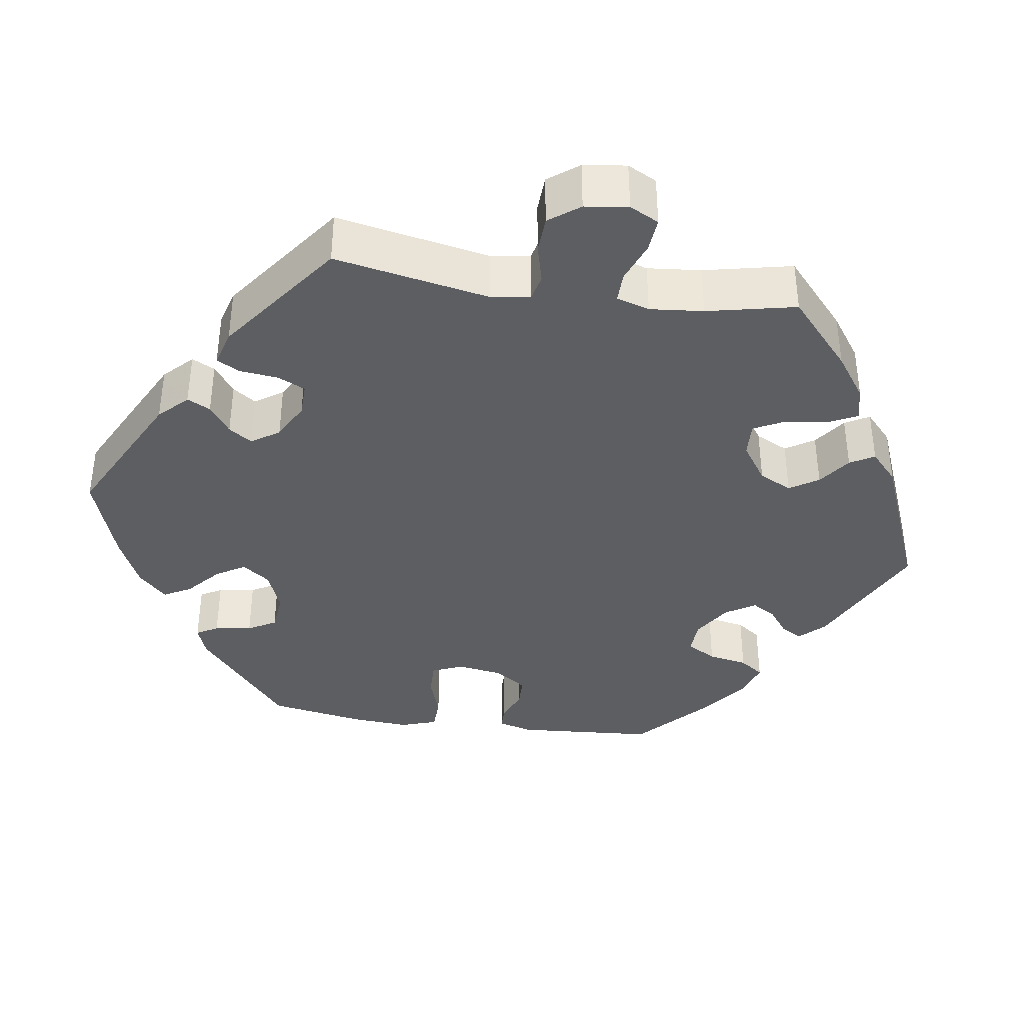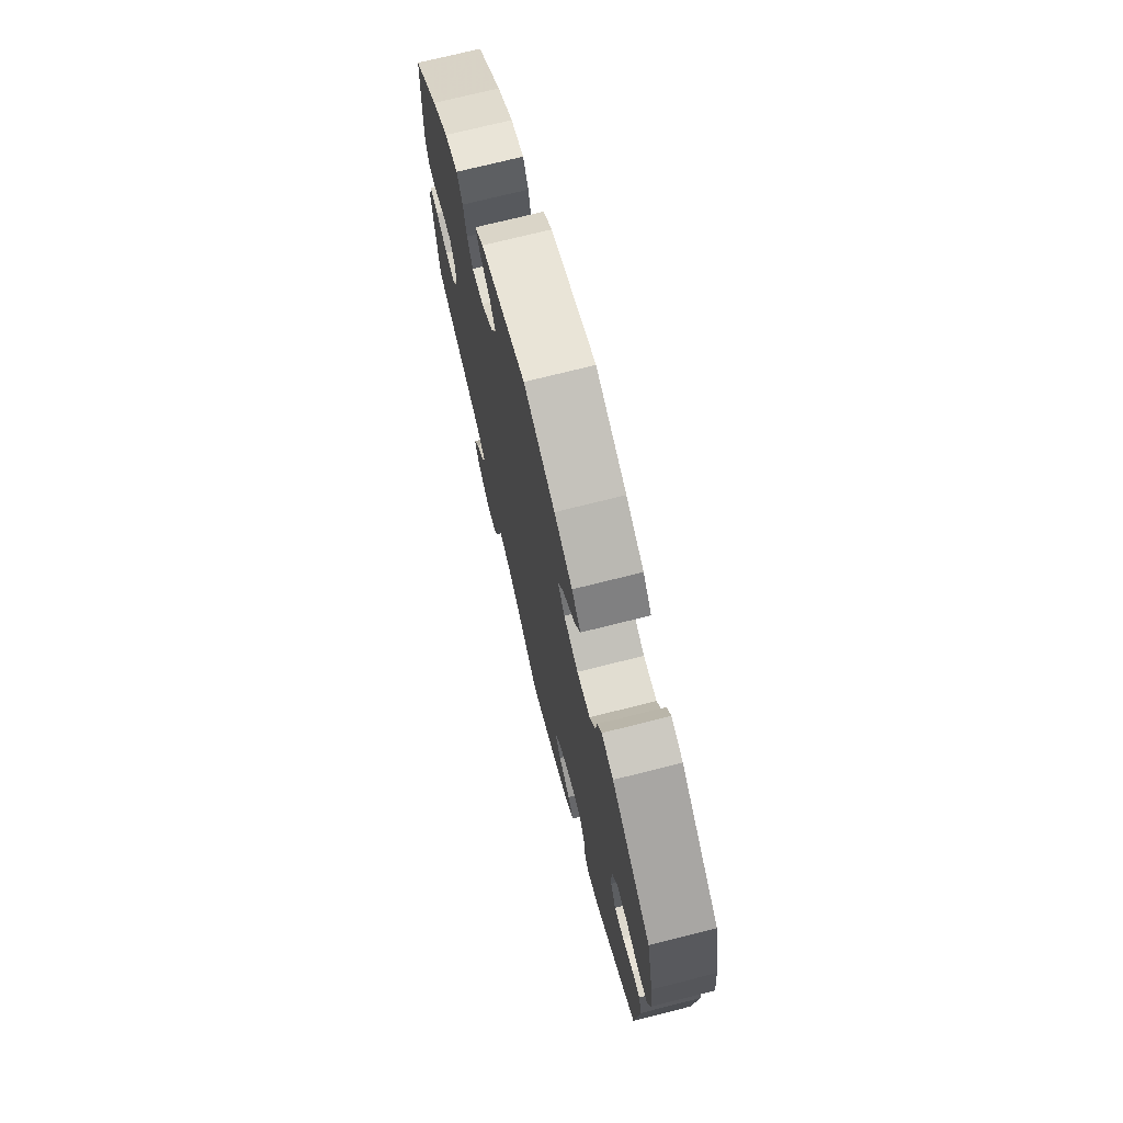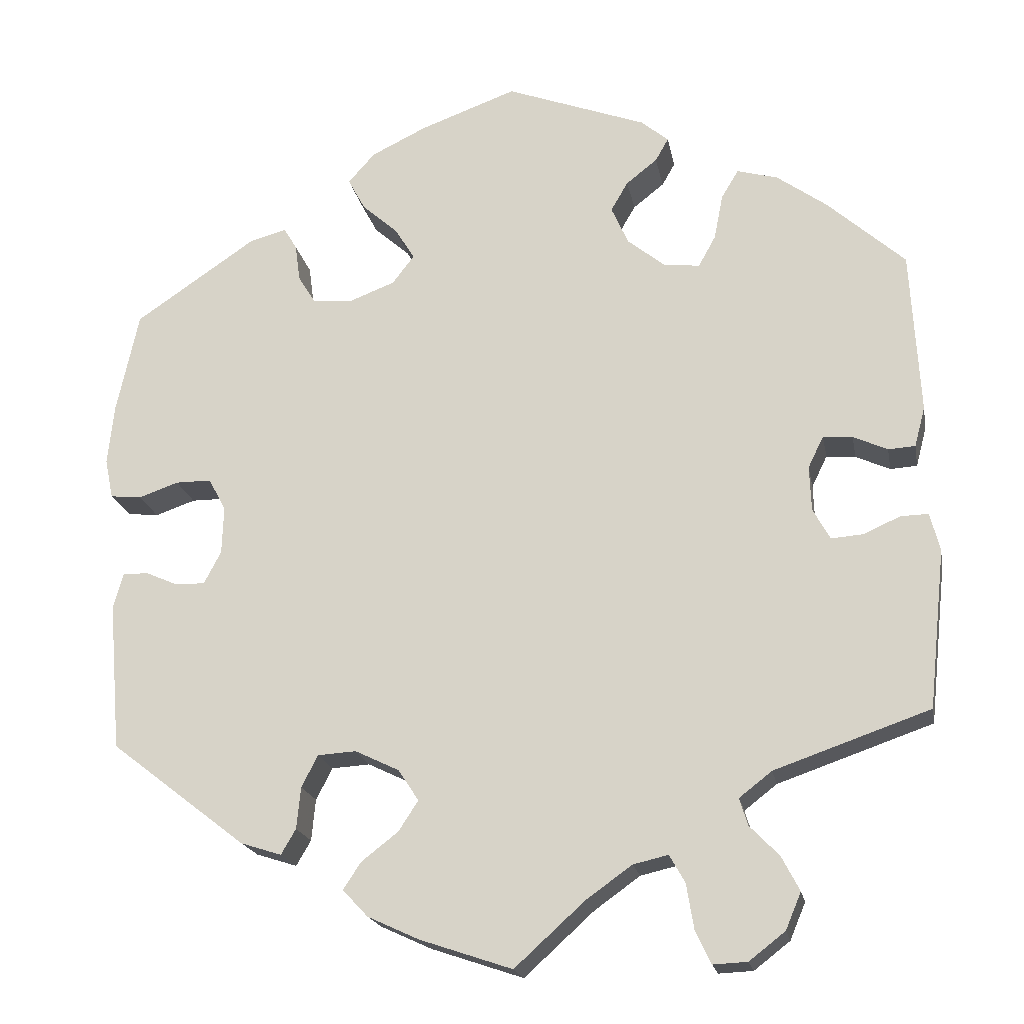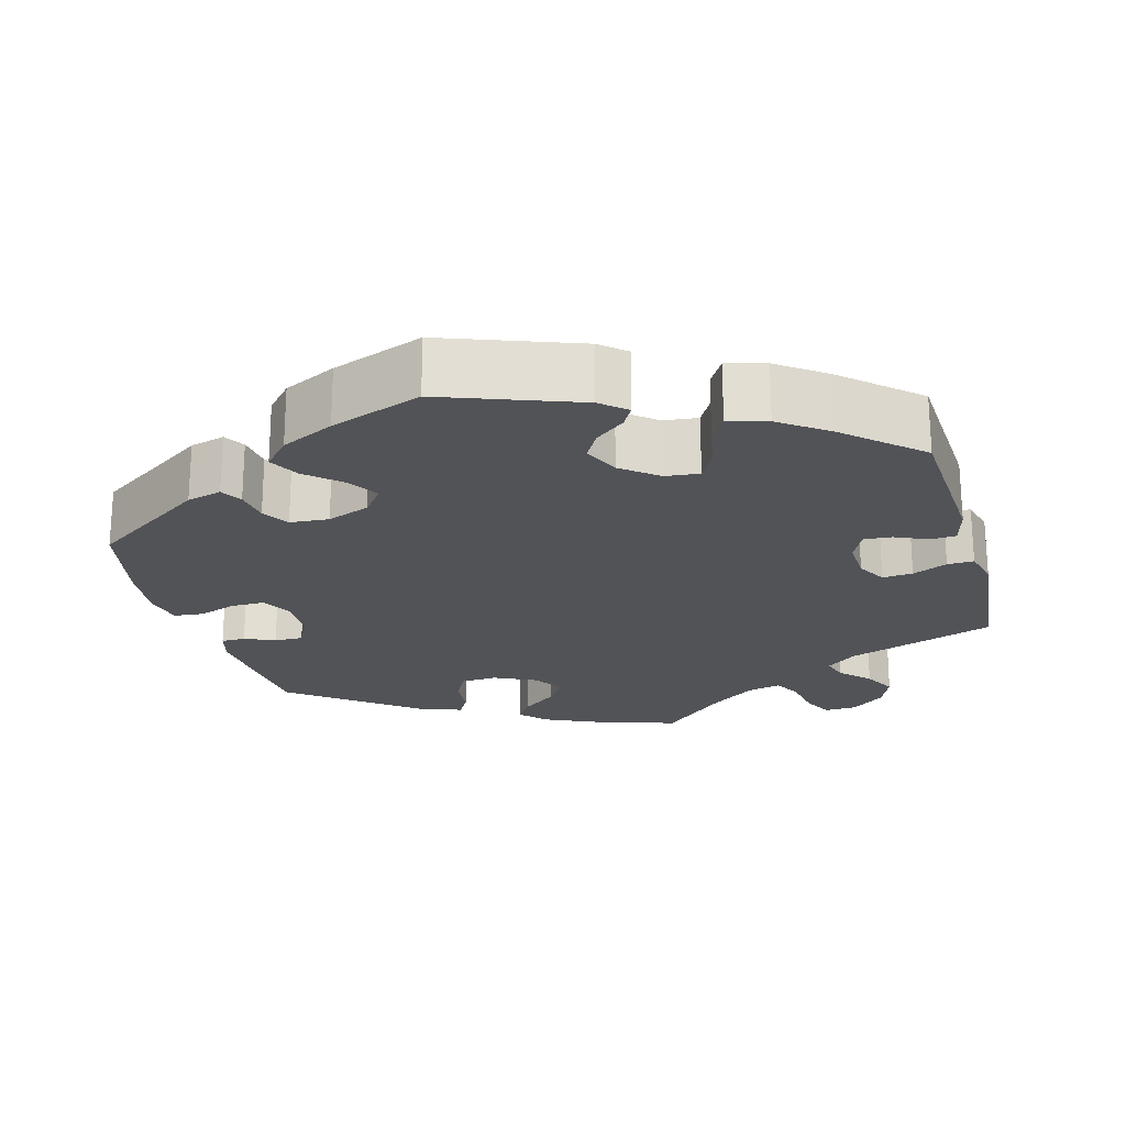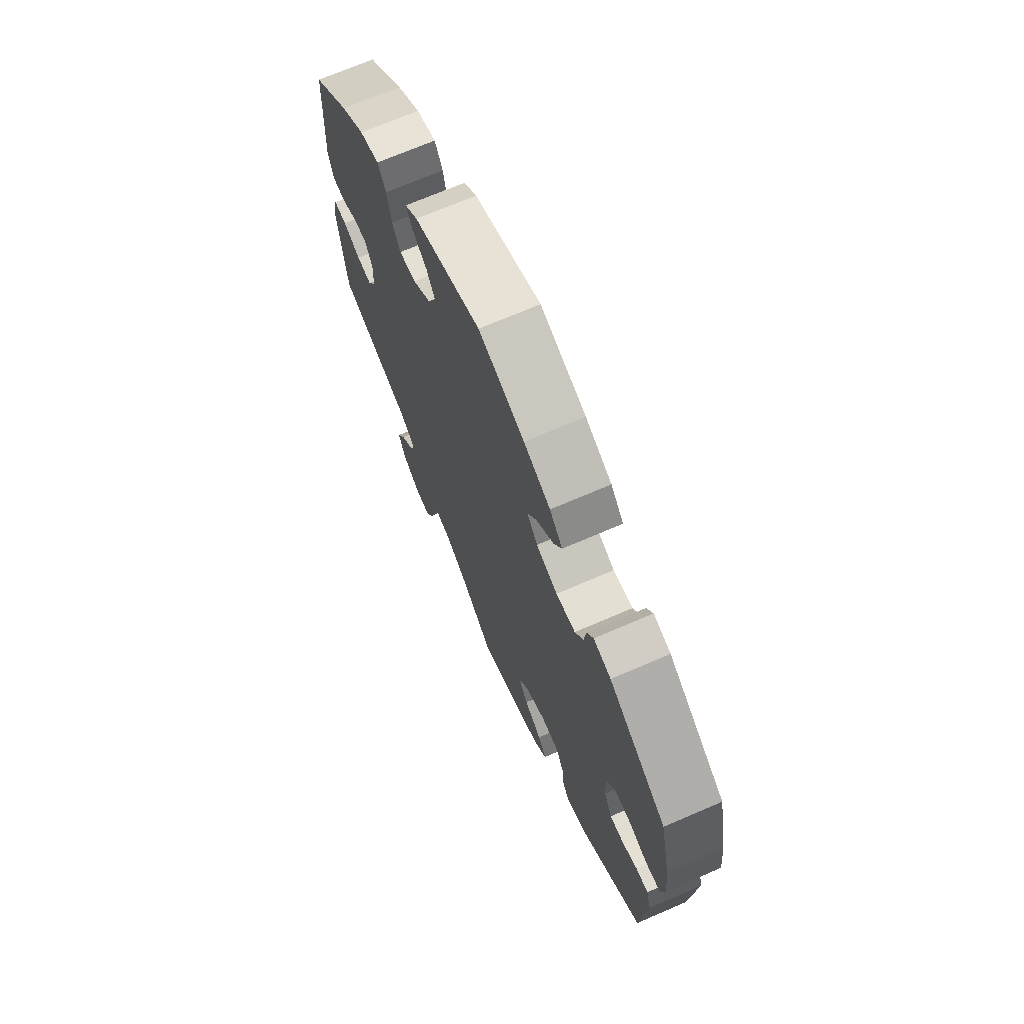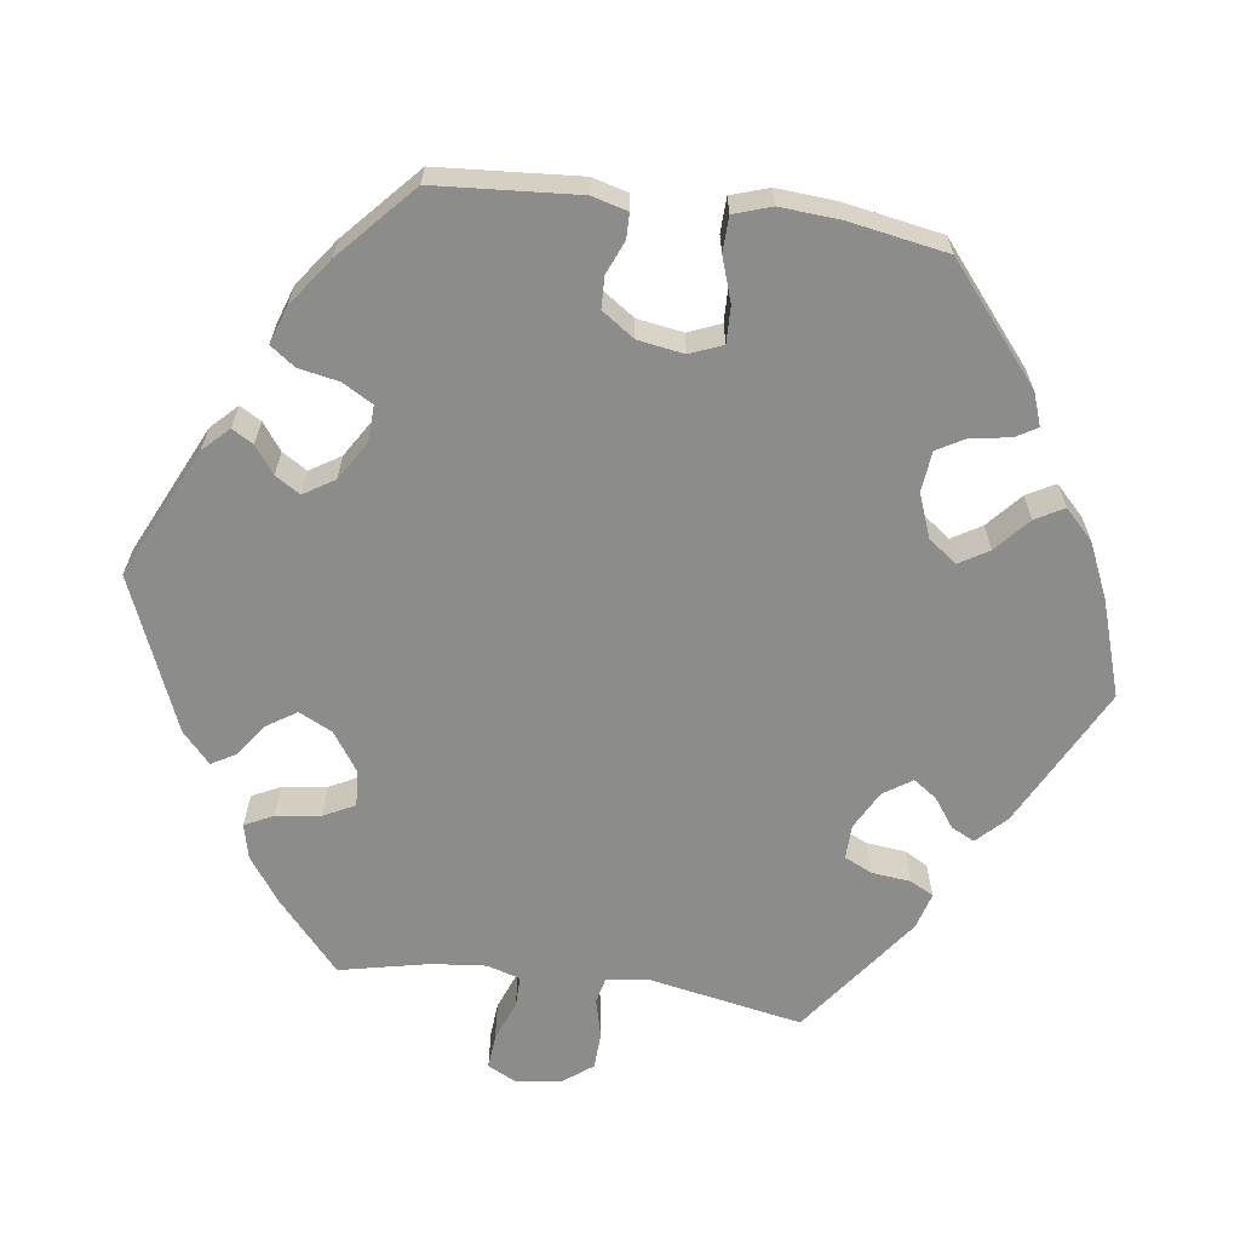
<metadata>
{"format":"obj","ext":"obj","renderer":"f3d","projection":"perspective","resolution":1024,"background":"white","views":[{"elev":-37.8,"azim":141.5,"up":"+Y"},{"elev":72.8,"azim":-104.1,"up":"+Z"},{"elev":-19.4,"azim":10.5,"up":"+Z"},{"elev":-21.9,"azim":15.6,"up":"+Y"},{"elev":70.1,"azim":-113.4,"up":"+Z"},{"elev":-64.1,"azim":-37.8,"up":"+Y"}]}
</metadata>
<code>
v 0.511 0.07 0.089
v 0.498 0.07 0.04
v 0.465 0.07 0.038
v 0.423 0.07 0.057
v 0.387 0.07 0.06
v 0.368 0.07 0.021
v 0.37 0.07 -0.034
v 0.391 0.07 -0.072
v 0.43 0.07 -0.069
v 0.475 0.07 -0.049
v 0.509 0.07 -0.048
v 0.521 0.07 -0.095
v 0.5 0.07 -0.289
v 0.31 0.07 -0.355
v 0.27 0.07 -0.386
v 0.28 0.07 -0.419
v 0.316 0.07 -0.456
v 0.338 0.07 -0.498
v 0.319 0.07 -0.543
v 0.275 0.07 -0.577
v 0.233 0.07 -0.579
v 0.214 0.07 -0.539
v 0.205 0.07 -0.484
v 0.186 0.07 -0.45
v 0.143 0.07 -0.46
v 0.087 0.07 -0.5
v 0.001 0.07 -0.578
v -0.112 0.07 -0.54
v -0.175 0.07 -0.511
v -0.206 0.07 -0.478
v -0.184 0.07 -0.445
v -0.139 0.07 -0.41
v -0.115 0.07 -0.373
v -0.14 0.07 -0.335
v -0.194 0.07 -0.309
v -0.241 0.07 -0.312
v -0.261 0.07 -0.351
v -0.266 0.07 -0.402
v -0.284 0.07 -0.433
v -0.334 0.07 -0.417
v -0.5 0.07 -0.289
v -0.515 0.07 -0.108
v -0.503 0.07 -0.065
v -0.472 0.07 -0.065
v -0.433 0.07 -0.082
v -0.396 0.07 -0.083
v -0.375 0.07 -0.043
v -0.373 0.07 0.015
v -0.394 0.07 0.055
v -0.438 0.07 0.055
v -0.487 0.07 0.038
v -0.525 0.07 0.042
v -0.535 0.07 0.091
v -0.527 0.07 0.165
v -0.5 0.07 0.289
v -0.351 0.07 0.39
v -0.306 0.07 0.402
v -0.29 0.07 0.375
v -0.284 0.07 0.33
v -0.263 0.07 0.296
v -0.213 0.07 0.292
v -0.158 0.07 0.313
v -0.131 0.07 0.348
v -0.155 0.07 0.387
v -0.199 0.07 0.426
v -0.22 0.07 0.465
v -0.187 0.07 0.502
v -0.119 0.07 0.535
v -0.001 0.07 0.578
v 0.172 0.07 0.514
v 0.205 0.07 0.486
v 0.189 0.07 0.458
v 0.151 0.07 0.428
v 0.13 0.07 0.392
v 0.151 0.07 0.345
v 0.197 0.07 0.308
v 0.241 0.07 0.303
v 0.262 0.07 0.341
v 0.273 0.07 0.397
v 0.294 0.07 0.432
v 0.344 0.07 0.418
v 0.405 0.07 0.374
v 0.5 0.07 0.289
v 0.511 0 0.089
v 0.498 0 0.04
v 0.465 0 0.038
v 0.423 0 0.057
v 0.387 0 0.06
v 0.368 0 0.021
v 0.37 0 -0.034
v 0.391 0 -0.072
v 0.43 0 -0.069
v 0.475 0 -0.049
v 0.509 0 -0.048
v 0.521 0 -0.095
v 0.5 0 -0.289
v 0.31 0 -0.355
v 0.27 0 -0.386
v 0.28 0 -0.419
v 0.316 0 -0.456
v 0.338 0 -0.498
v 0.319 0 -0.543
v 0.275 0 -0.577
v 0.233 0 -0.579
v 0.214 0 -0.539
v 0.205 0 -0.484
v 0.186 0 -0.45
v 0.143 0 -0.46
v 0.087 0 -0.5
v 0.001 0 -0.578
v -0.112 0 -0.54
v -0.175 0 -0.511
v -0.206 0 -0.478
v -0.184 0 -0.445
v -0.139 0 -0.41
v -0.115 0 -0.373
v -0.14 0 -0.335
v -0.194 0 -0.309
v -0.241 0 -0.312
v -0.261 0 -0.351
v -0.266 0 -0.402
v -0.284 0 -0.433
v -0.334 0 -0.417
v -0.5 0 -0.289
v -0.515 0 -0.108
v -0.503 0 -0.065
v -0.472 0 -0.065
v -0.433 0 -0.082
v -0.396 0 -0.083
v -0.375 0 -0.043
v -0.373 0 0.015
v -0.394 0 0.055
v -0.438 0 0.055
v -0.487 0 0.038
v -0.525 0 0.042
v -0.535 0 0.091
v -0.527 0 0.165
v -0.5 0 0.289
v -0.351 0 0.39
v -0.306 0 0.402
v -0.29 0 0.375
v -0.284 0 0.33
v -0.263 0 0.296
v -0.213 0 0.292
v -0.158 0 0.313
v -0.131 0 0.348
v -0.155 0 0.387
v -0.199 0 0.426
v -0.22 0 0.465
v -0.187 0 0.502
v -0.119 0 0.535
v -0.001 0 0.578
v 0.172 0 0.514
v 0.205 0 0.486
v 0.189 0 0.458
v 0.151 0 0.428
v 0.13 0 0.392
v 0.151 0 0.345
v 0.197 0 0.308
v 0.241 0 0.303
v 0.262 0 0.341
v 0.273 0 0.397
v 0.294 0 0.432
v 0.344 0 0.418
v 0.405 0 0.374
v 0.5 0 0.289
f 78 79 80 81
f 77 78 81 82
f 70 71 72 73
f 70 73 74
f 69 70 74
f 68 69 74 75
f 64 65 66 67
f 63 64 67 68
f 56 57 58 59
f 56 59 60
f 55 56 60
f 54 55 60 61
f 50 51 52 53
f 49 50 53 54
f 42 43 44 45
f 42 45 46
f 41 42 46
f 40 41 46 47
f 37 38 39 40
f 36 37 40 47
f 29 30 31 32
f 29 32 33
f 26 27 28 29
f 25 26 29 33
f 24 25 33 34
f 20 21 22 23
f 20 23 24
f 19 20 24
f 16 17 18 19
f 16 19 24
f 15 16 24 34
f 11 12 13 14
f 9 10 11 14
f 8 9 14 15
f 7 8 15 34
f 1 2 3 4
f 1 4 5
f 77 82 83 1
f 63 68 75 76
f 62 63 76
f 49 54 61 62
f 48 49 62 76
f 35 36 47 48
f 6 7 34 35
f 5 6 35 48
f 48 76 77
f 1 5 48 77
f 164 163 162 161
f 165 164 161 160
f 156 155 154 153
f 157 156 153
f 157 153 152
f 158 157 152 151
f 150 149 148 147
f 151 150 147 146
f 142 141 140 139
f 143 142 139
f 143 139 138
f 144 143 138 137
f 136 135 134 133
f 137 136 133 132
f 128 127 126 125
f 129 128 125
f 129 125 124
f 130 129 124 123
f 123 122 121 120
f 130 123 120 119
f 115 114 113 112
f 116 115 112
f 112 111 110 109
f 116 112 109 108
f 117 116 108 107
f 106 105 104 103
f 107 106 103
f 107 103 102
f 102 101 100 99
f 107 102 99
f 117 107 99 98
f 97 96 95 94
f 97 94 93 92
f 98 97 92 91
f 117 98 91 90
f 87 86 85 84
f 88 87 84
f 84 166 165 160
f 159 158 151 146
f 159 146 145
f 145 144 137 132
f 159 145 132 131
f 131 130 119 118
f 118 117 90 89
f 131 118 89 88
f 160 159 131
f 160 131 88 84
f 1 84 85 2
f 2 85 86 3
f 3 86 87 4
f 4 87 88 5
f 5 88 89 6
f 6 89 90 7
f 7 90 91 8
f 8 91 92 9
f 9 92 93 10
f 10 93 94 11
f 11 94 95 12
f 12 95 96 13
f 13 96 97 14
f 14 97 98 15
f 15 98 99 16
f 16 99 100 17
f 17 100 101 18
f 18 101 102 19
f 19 102 103 20
f 20 103 104 21
f 21 104 105 22
f 22 105 106 23
f 23 106 107 24
f 24 107 108 25
f 25 108 109 26
f 26 109 110 27
f 27 110 111 28
f 28 111 112 29
f 29 112 113 30
f 30 113 114 31
f 31 114 115 32
f 32 115 116 33
f 33 116 117 34
f 34 117 118 35
f 35 118 119 36
f 36 119 120 37
f 37 120 121 38
f 38 121 122 39
f 39 122 123 40
f 40 123 124 41
f 41 124 125 42
f 42 125 126 43
f 43 126 127 44
f 44 127 128 45
f 45 128 129 46
f 46 129 130 47
f 47 130 131 48
f 48 131 132 49
f 49 132 133 50
f 50 133 134 51
f 51 134 135 52
f 52 135 136 53
f 53 136 137 54
f 54 137 138 55
f 55 138 139 56
f 56 139 140 57
f 57 140 141 58
f 58 141 142 59
f 59 142 143 60
f 60 143 144 61
f 61 144 145 62
f 62 145 146 63
f 63 146 147 64
f 64 147 148 65
f 65 148 149 66
f 66 149 150 67
f 67 150 151 68
f 68 151 152 69
f 69 152 153 70
f 70 153 154 71
f 71 154 155 72
f 72 155 156 73
f 73 156 157 74
f 74 157 158 75
f 75 158 159 76
f 76 159 160 77
f 77 160 161 78
f 78 161 162 79
f 79 162 163 80
f 80 163 164 81
f 81 164 165 82
f 82 165 166 83
f 83 166 84 1

</code>
